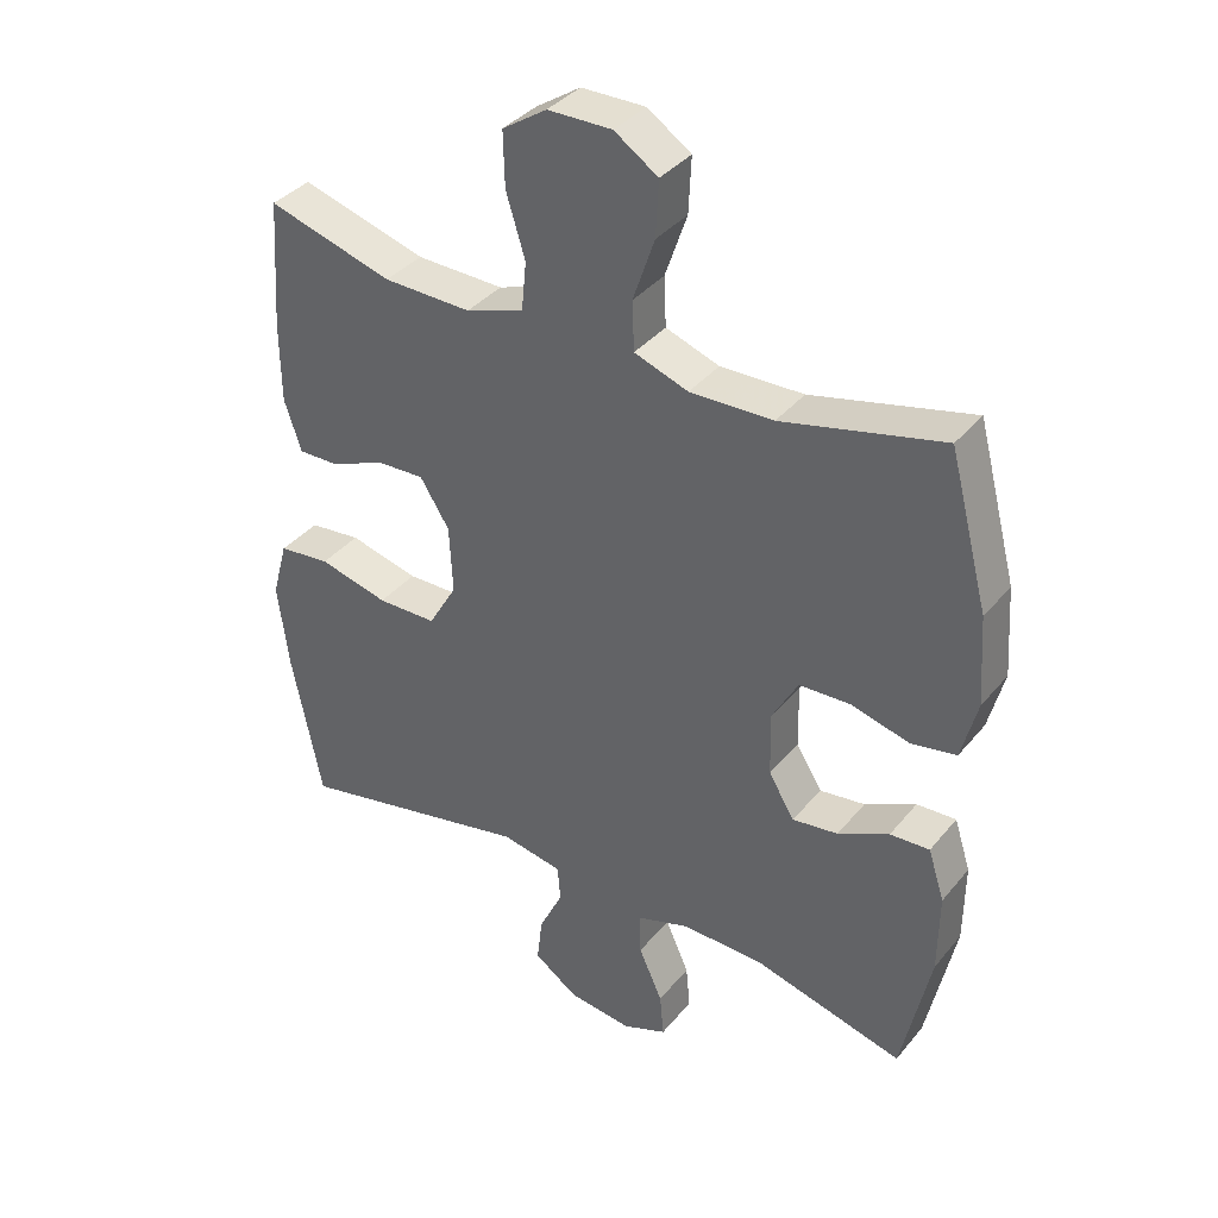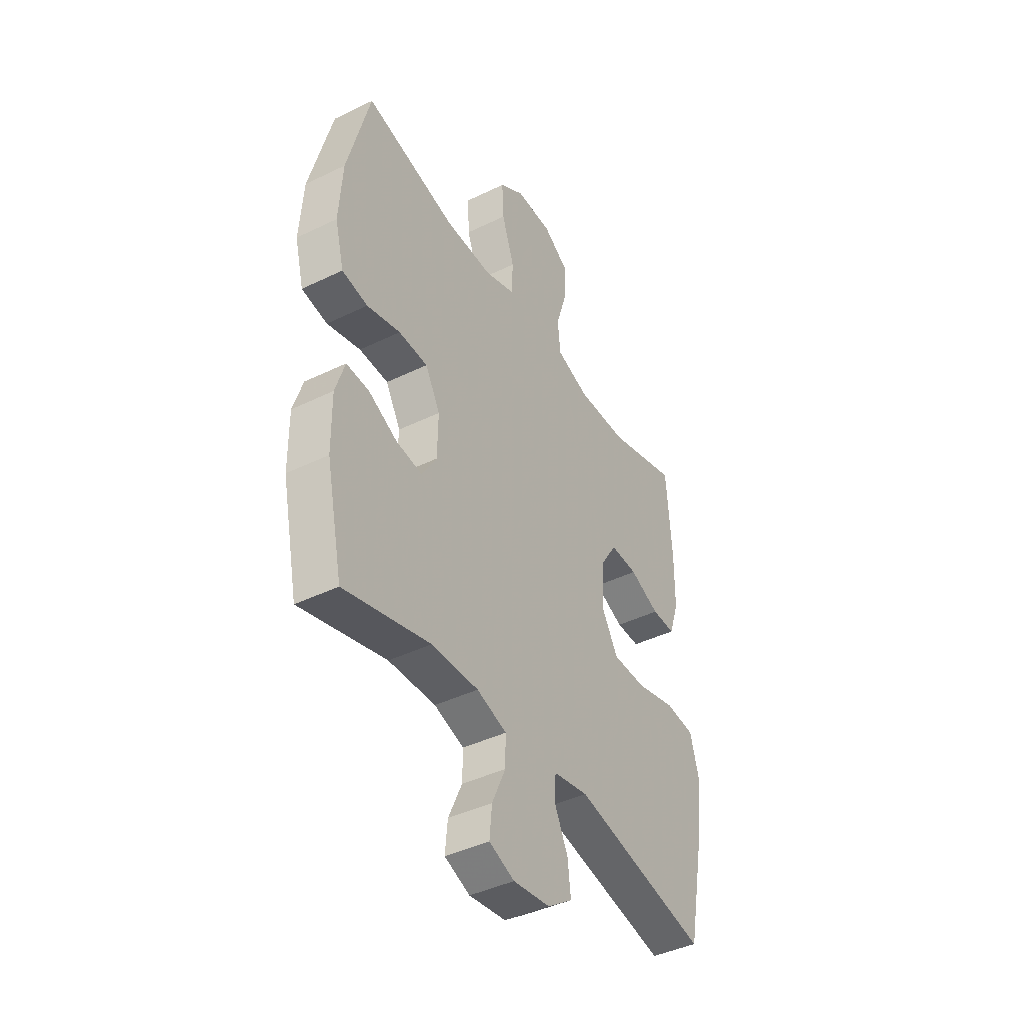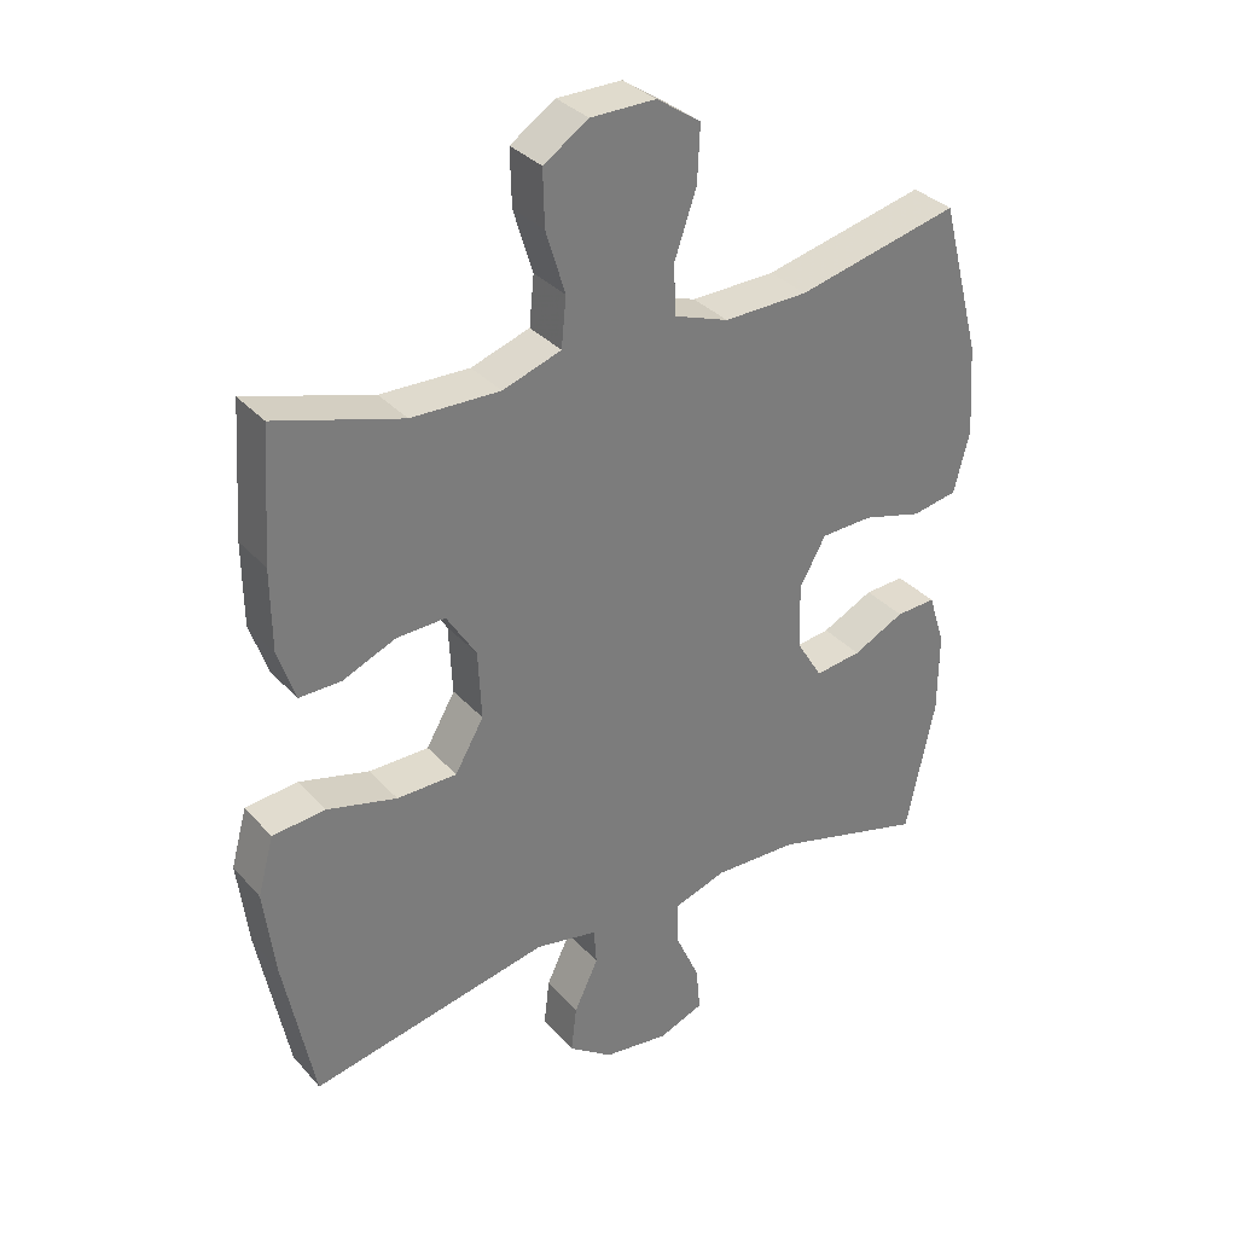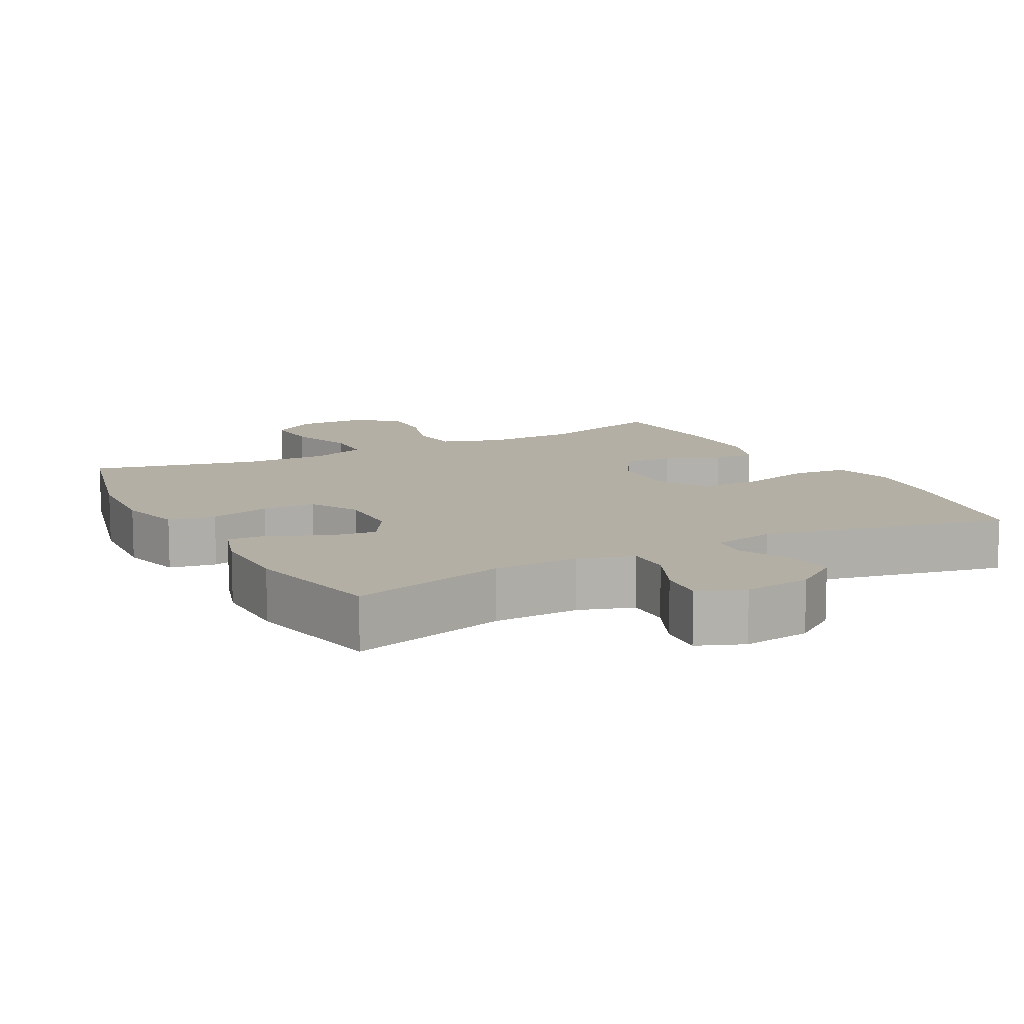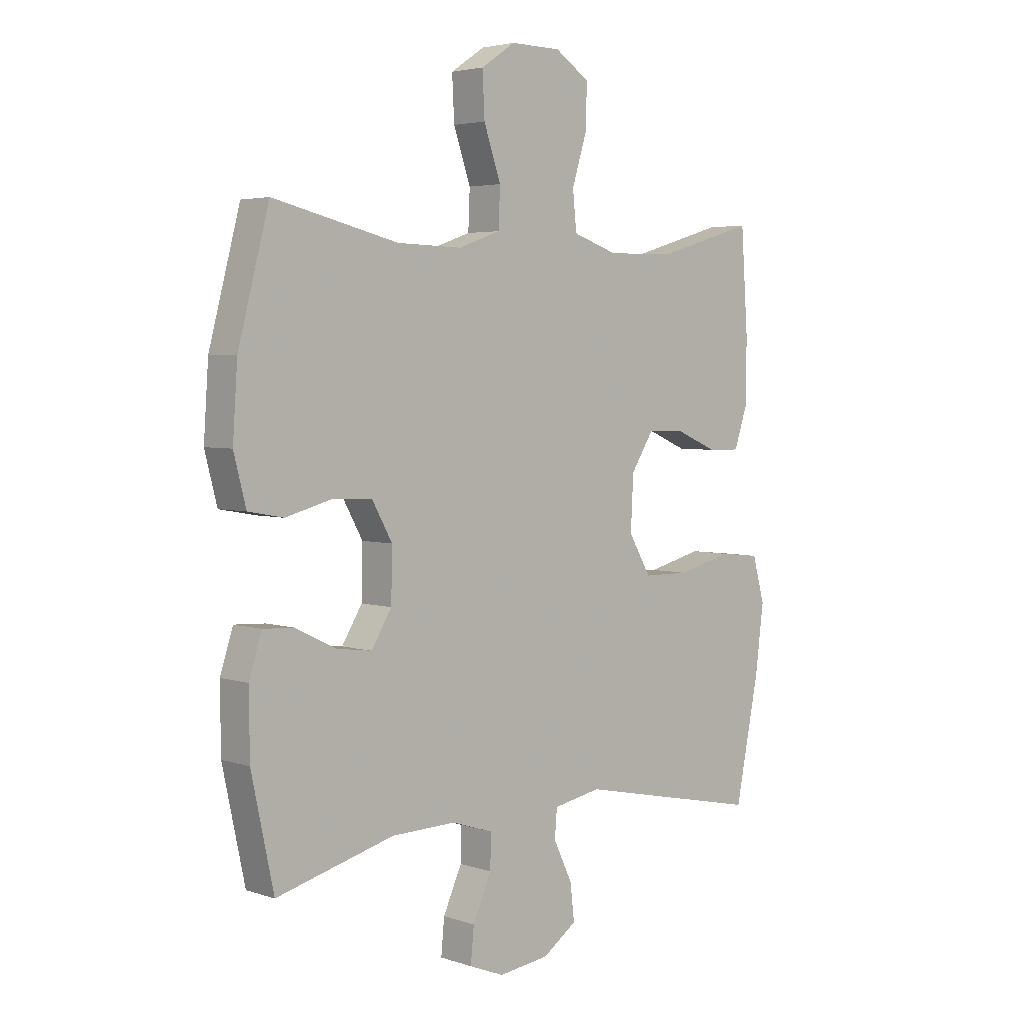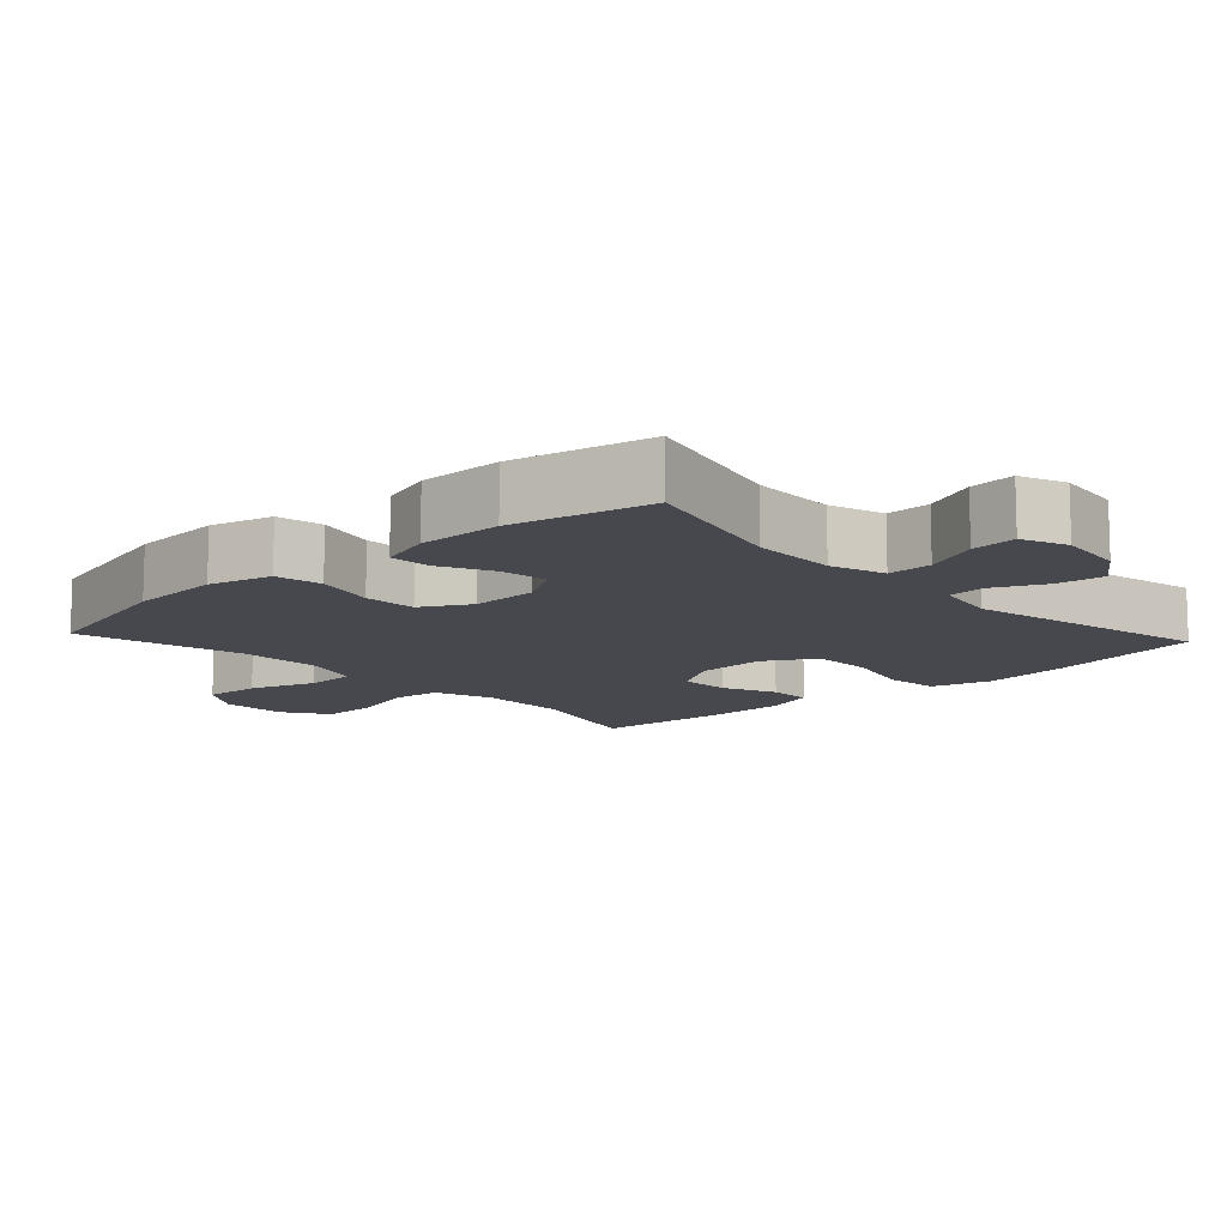
<metadata>
{"format":"obj","ext":"obj","renderer":"f3d","projection":"perspective","resolution":1024,"background":"white","views":[{"elev":37.1,"azim":34.3,"up":"+Z"},{"elev":-42.1,"azim":120.3,"up":"+Z"},{"elev":33.1,"azim":-34.6,"up":"+Z"},{"elev":11.3,"azim":151.9,"up":"+Y"},{"elev":3.9,"azim":137.2,"up":"+Z"},{"elev":-11.7,"azim":132.8,"up":"+Y"}]}
</metadata>
<code>
v -0.5 0.07 0.5
v -0.317 0.07 0.446
v -0.188 0.07 0.443
v -0.103 0.07 0.472
v -0.096 0.07 0.543
v -0.124 0.07 0.634
v -0.126 0.07 0.714
v -0.061 0.07 0.757
v 0.033 0.07 0.758
v 0.097 0.07 0.715
v 0.093 0.07 0.634
v 0.061 0.07 0.541
v 0.064 0.07 0.469
v 0.143 0.07 0.441
v 0.265 0.07 0.444
v 0.5 0.07 0.5
v 0.558 0.07 0.279
v 0.567 0.07 0.148
v 0.544 0.07 0.059
v 0.478 0.07 0.047
v 0.392 0.07 0.07
v 0.317 0.07 0.067
v 0.279 0.07 -0.001
v 0.281 0.07 -0.096
v 0.319 0.07 -0.158
v 0.386 0.07 -0.149
v 0.461 0.07 -0.112
v 0.519 0.07 -0.109
v 0.543 0.07 -0.184
v 0.542 0.07 -0.303
v 0.5 0.07 -0.5
v 0.279 0.07 -0.441
v 0.158 0.07 -0.438
v 0.081 0.07 -0.463
v 0.082 0.07 -0.526
v 0.117 0.07 -0.604
v 0.123 0.07 -0.669
v 0.058 0.07 -0.695
v -0.037 0.07 -0.683
v -0.101 0.07 -0.638
v -0.093 0.07 -0.57
v -0.058 0.07 -0.497
v -0.062 0.07 -0.444
v -0.152 0.07 -0.427
v -0.5 0.07 -0.5
v -0.544 0.07 -0.279
v -0.56 0.07 -0.152
v -0.537 0.07 -0.068
v -0.461 0.07 -0.06
v -0.359 0.07 -0.086
v -0.272 0.07 -0.085
v -0.23 0.07 -0.013
v -0.235 0.07 0.087
v -0.278 0.07 0.155
v -0.349 0.07 0.152
v -0.426 0.07 0.119
v -0.487 0.07 0.118
v -0.512 0.07 0.193
v -0.513 0.07 0.311
v -0.5 0 0.5
v -0.317 0 0.446
v -0.188 0 0.443
v -0.103 0 0.472
v -0.096 0 0.543
v -0.124 0 0.634
v -0.126 0 0.714
v -0.061 0 0.757
v 0.033 0 0.758
v 0.097 0 0.715
v 0.093 0 0.634
v 0.061 0 0.541
v 0.064 0 0.469
v 0.143 0 0.441
v 0.265 0 0.444
v 0.5 0 0.5
v 0.558 0 0.279
v 0.567 0 0.148
v 0.544 0 0.059
v 0.478 0 0.047
v 0.392 0 0.07
v 0.317 0 0.067
v 0.279 0 -0.001
v 0.281 0 -0.096
v 0.319 0 -0.158
v 0.386 0 -0.149
v 0.461 0 -0.112
v 0.519 0 -0.109
v 0.543 0 -0.184
v 0.542 0 -0.303
v 0.5 0 -0.5
v 0.279 0 -0.441
v 0.158 0 -0.438
v 0.081 0 -0.463
v 0.082 0 -0.526
v 0.117 0 -0.604
v 0.123 0 -0.669
v 0.058 0 -0.695
v -0.037 0 -0.683
v -0.101 0 -0.638
v -0.093 0 -0.57
v -0.058 0 -0.497
v -0.062 0 -0.444
v -0.152 0 -0.427
v -0.5 0 -0.5
v -0.544 0 -0.279
v -0.56 0 -0.152
v -0.537 0 -0.068
v -0.461 0 -0.06
v -0.359 0 -0.086
v -0.272 0 -0.085
v -0.23 0 -0.013
v -0.235 0 0.087
v -0.278 0 0.155
v -0.349 0 0.152
v -0.426 0 0.119
v -0.487 0 0.118
v -0.512 0 0.193
v -0.513 0 0.311
f 59 1 2
f 58 59 2
f 57 58 2
f 56 57 2
f 55 56 2
f 54 55 2 3
f 53 54 3 4
f 52 53 4
f 48 49 50
f 47 48 50
f 46 47 50
f 45 46 50
f 44 45 50
f 43 44 50 51
f 40 41 42
f 39 40 42
f 38 39 42
f 37 38 42
f 36 37 42
f 35 36 42
f 34 35 42 43
f 43 51 52
f 34 43 52
f 33 34 52
f 30 31 32
f 29 30 32
f 28 29 32
f 27 28 32
f 26 27 32
f 25 26 32 33
f 19 20 21
f 18 19 21
f 17 18 21
f 16 17 21
f 15 16 21
f 14 15 21 22
f 13 14 22 23
f 10 11 12
f 9 10 12
f 8 9 12
f 7 8 12
f 6 7 12
f 5 6 12
f 4 5 12 13
f 33 52 4
f 25 33 4
f 24 25 4
f 4 13 23 24
f 61 60 118
f 61 118 117
f 61 117 116
f 61 116 115
f 61 115 114
f 62 61 114 113
f 63 62 113 112
f 63 112 111
f 109 108 107
f 109 107 106
f 109 106 105
f 109 105 104
f 109 104 103
f 110 109 103 102
f 101 100 99
f 101 99 98
f 101 98 97
f 101 97 96
f 101 96 95
f 101 95 94
f 102 101 94 93
f 111 110 102
f 111 102 93
f 111 93 92
f 91 90 89
f 91 89 88
f 91 88 87
f 91 87 86
f 91 86 85
f 92 91 85 84
f 80 79 78
f 80 78 77
f 80 77 76
f 80 76 75
f 80 75 74
f 81 80 74 73
f 82 81 73 72
f 71 70 69
f 71 69 68
f 71 68 67
f 71 67 66
f 71 66 65
f 71 65 64
f 72 71 64 63
f 63 111 92
f 63 92 84
f 63 84 83
f 83 82 72 63
f 1 60 61 2
f 2 61 62 3
f 3 62 63 4
f 4 63 64 5
f 5 64 65 6
f 6 65 66 7
f 7 66 67 8
f 8 67 68 9
f 9 68 69 10
f 10 69 70 11
f 11 70 71 12
f 12 71 72 13
f 13 72 73 14
f 14 73 74 15
f 15 74 75 16
f 16 75 76 17
f 17 76 77 18
f 18 77 78 19
f 19 78 79 20
f 20 79 80 21
f 21 80 81 22
f 22 81 82 23
f 23 82 83 24
f 24 83 84 25
f 25 84 85 26
f 26 85 86 27
f 27 86 87 28
f 28 87 88 29
f 29 88 89 30
f 30 89 90 31
f 31 90 91 32
f 32 91 92 33
f 33 92 93 34
f 34 93 94 35
f 35 94 95 36
f 36 95 96 37
f 37 96 97 38
f 38 97 98 39
f 39 98 99 40
f 40 99 100 41
f 41 100 101 42
f 42 101 102 43
f 43 102 103 44
f 44 103 104 45
f 45 104 105 46
f 46 105 106 47
f 47 106 107 48
f 48 107 108 49
f 49 108 109 50
f 50 109 110 51
f 51 110 111 52
f 52 111 112 53
f 53 112 113 54
f 54 113 114 55
f 55 114 115 56
f 56 115 116 57
f 57 116 117 58
f 58 117 118 59
f 59 118 60 1

</code>
